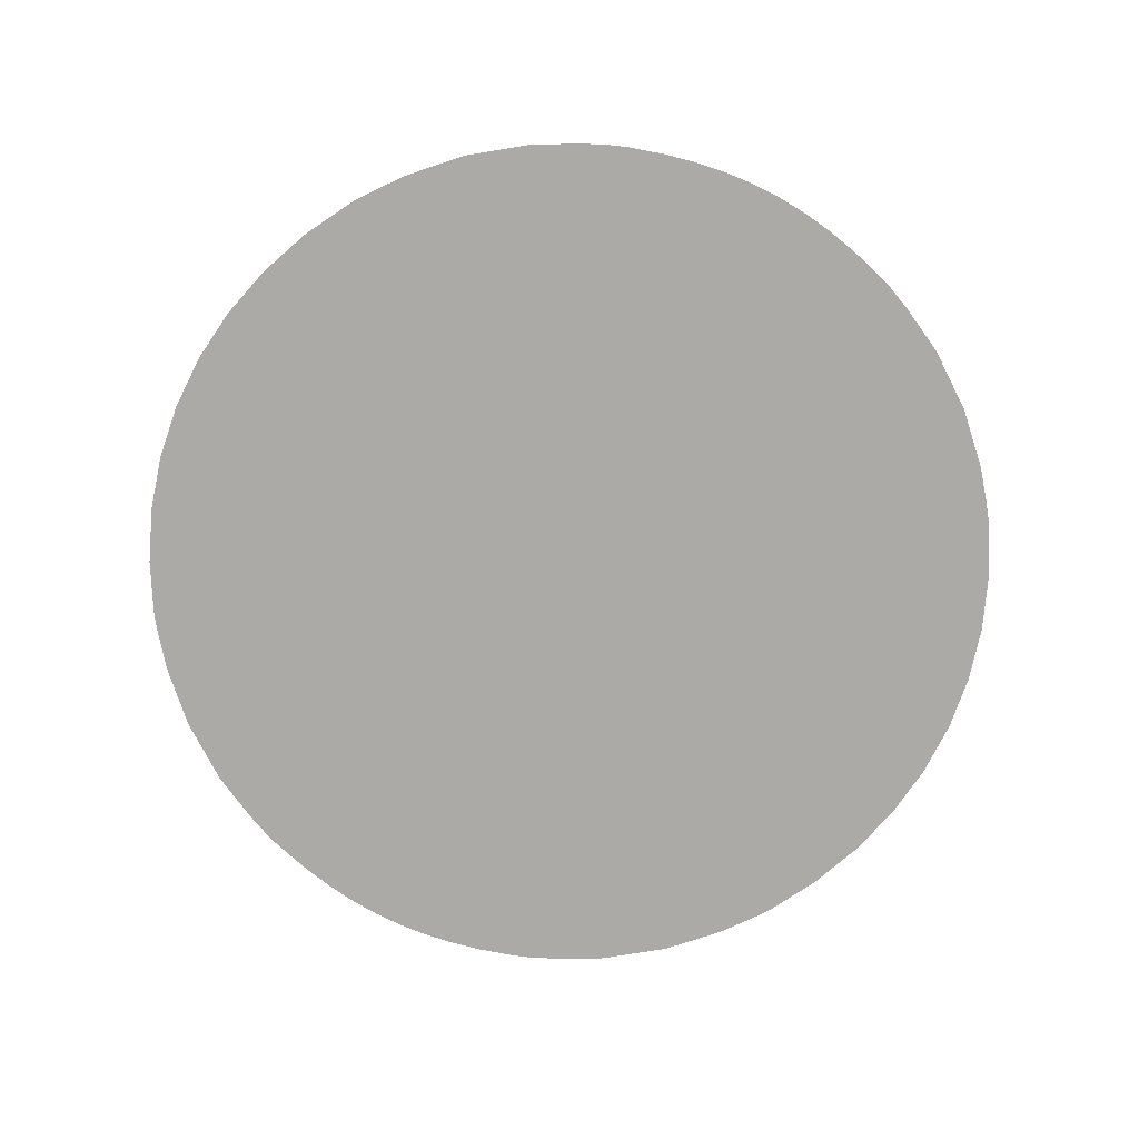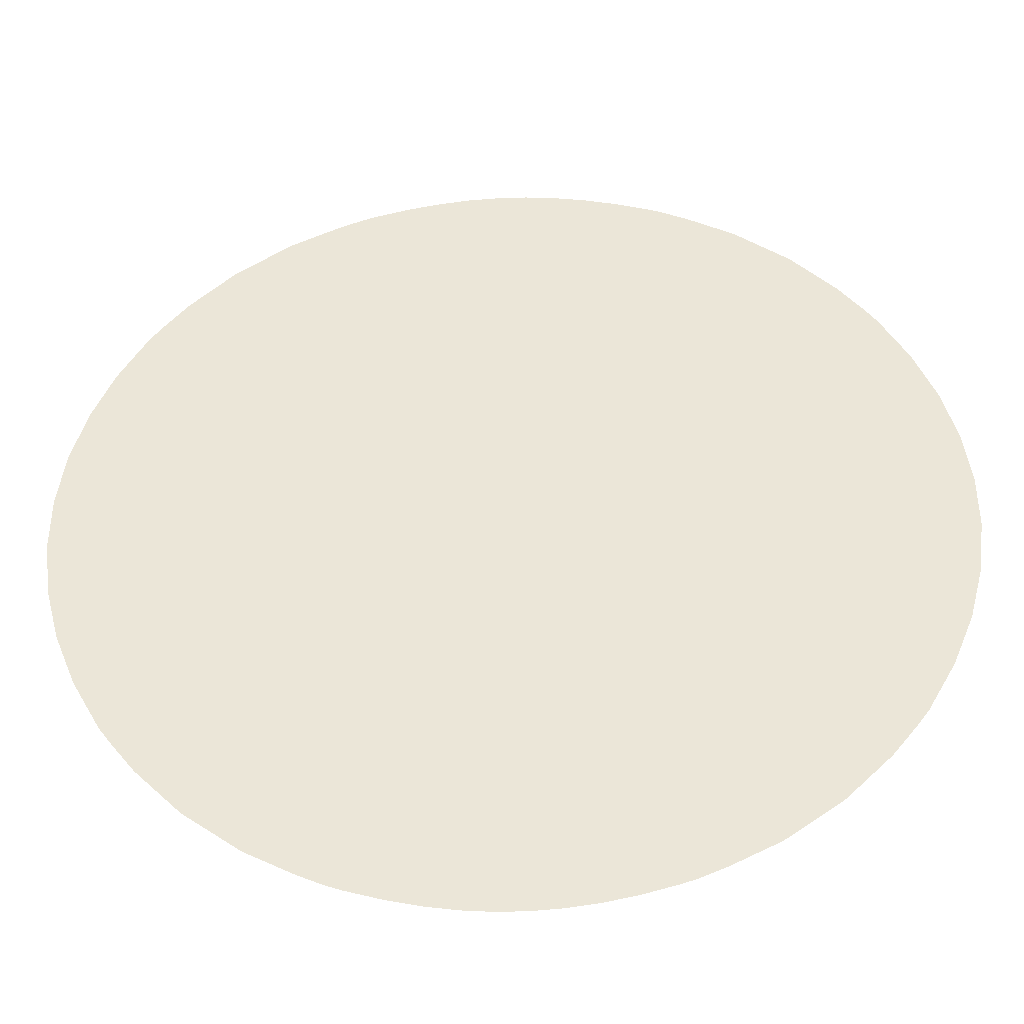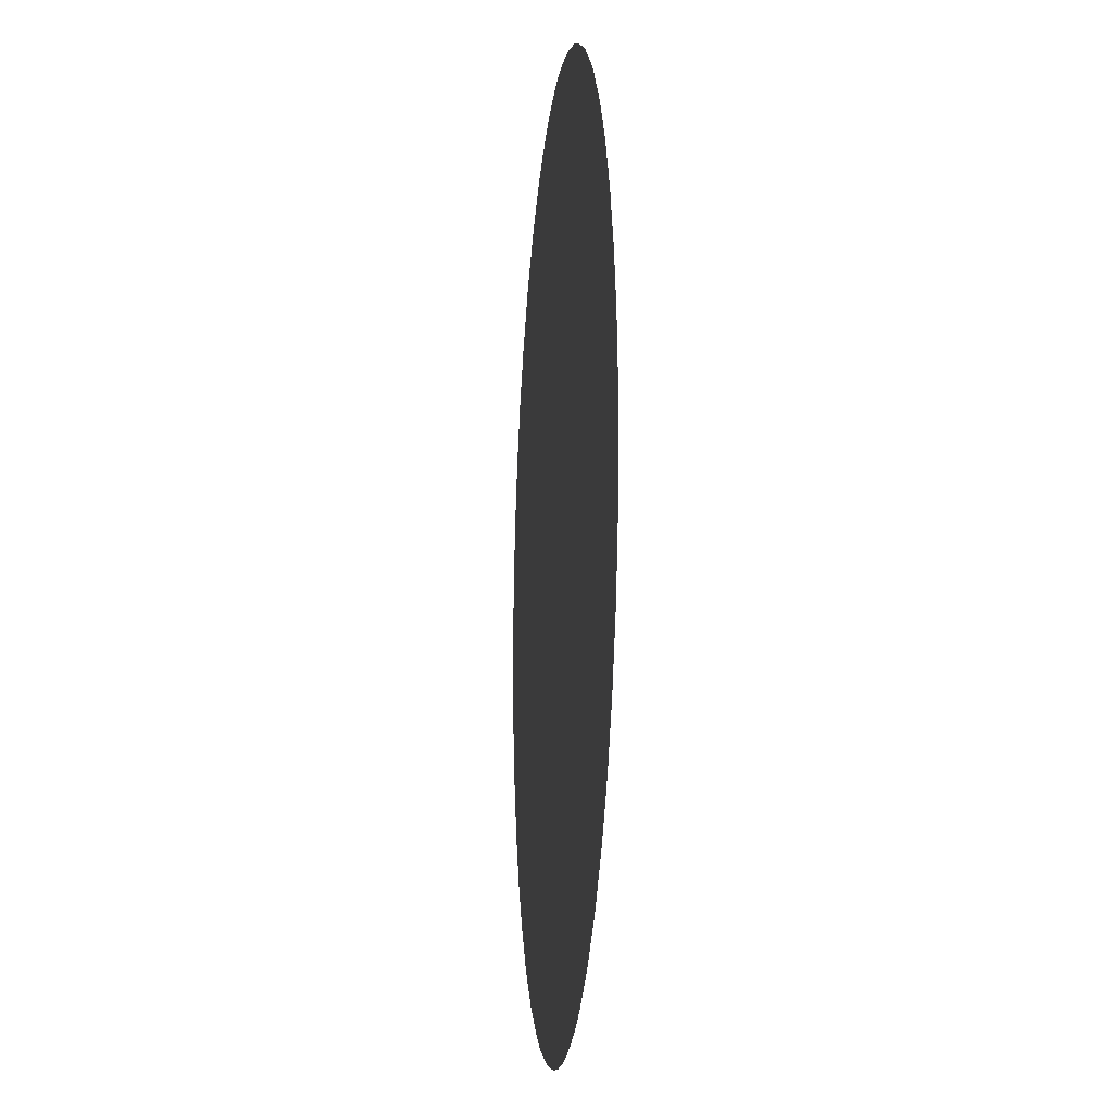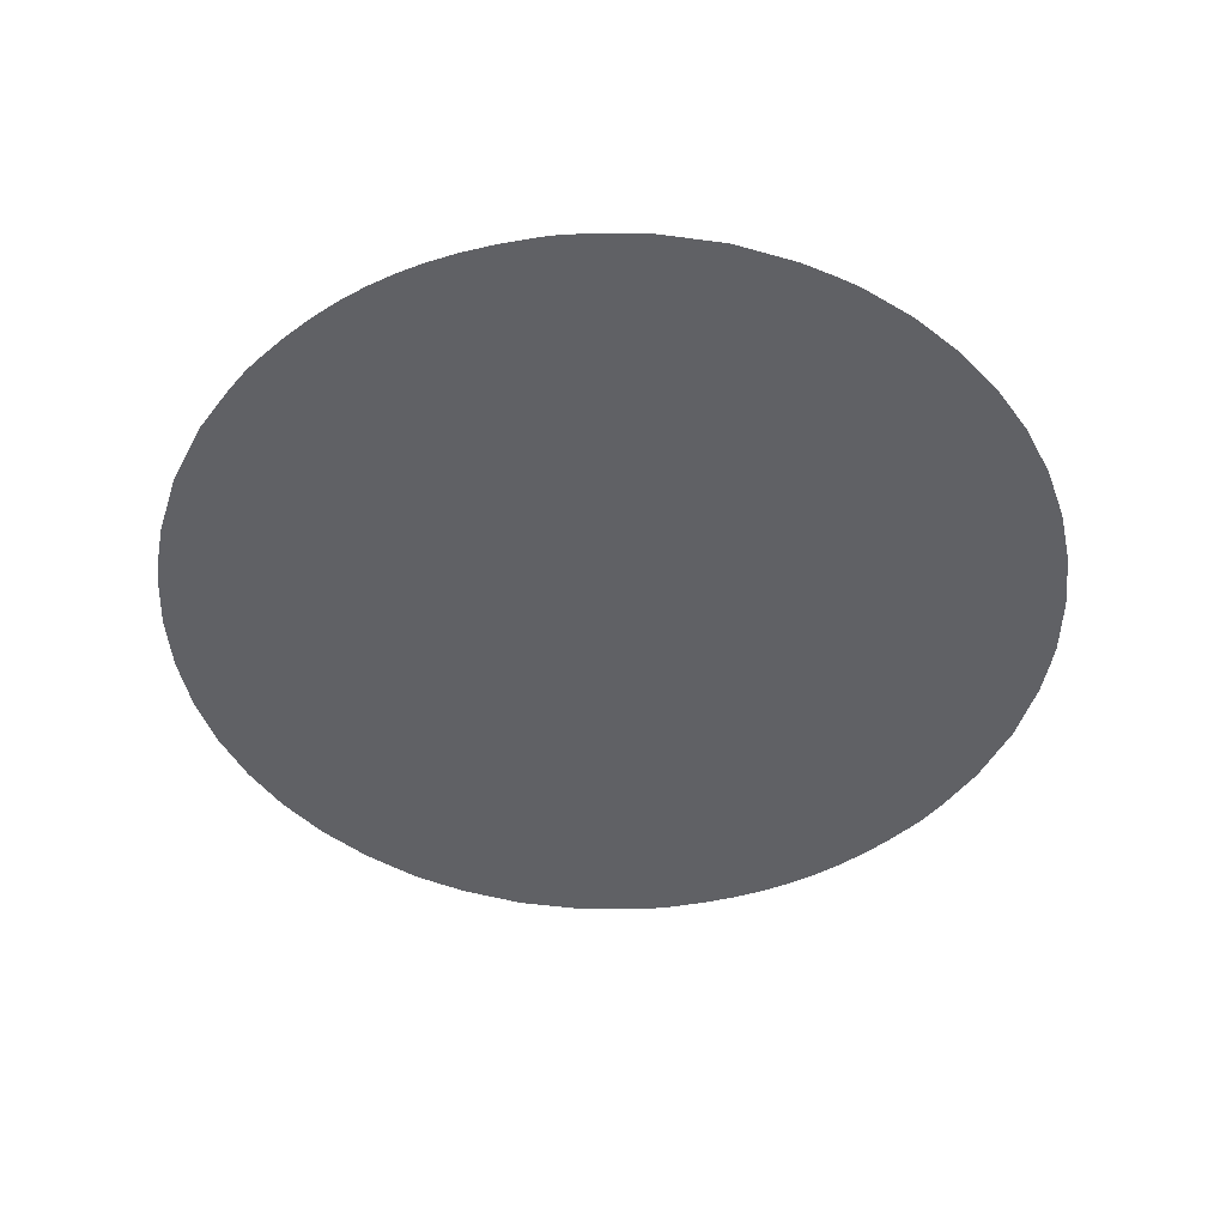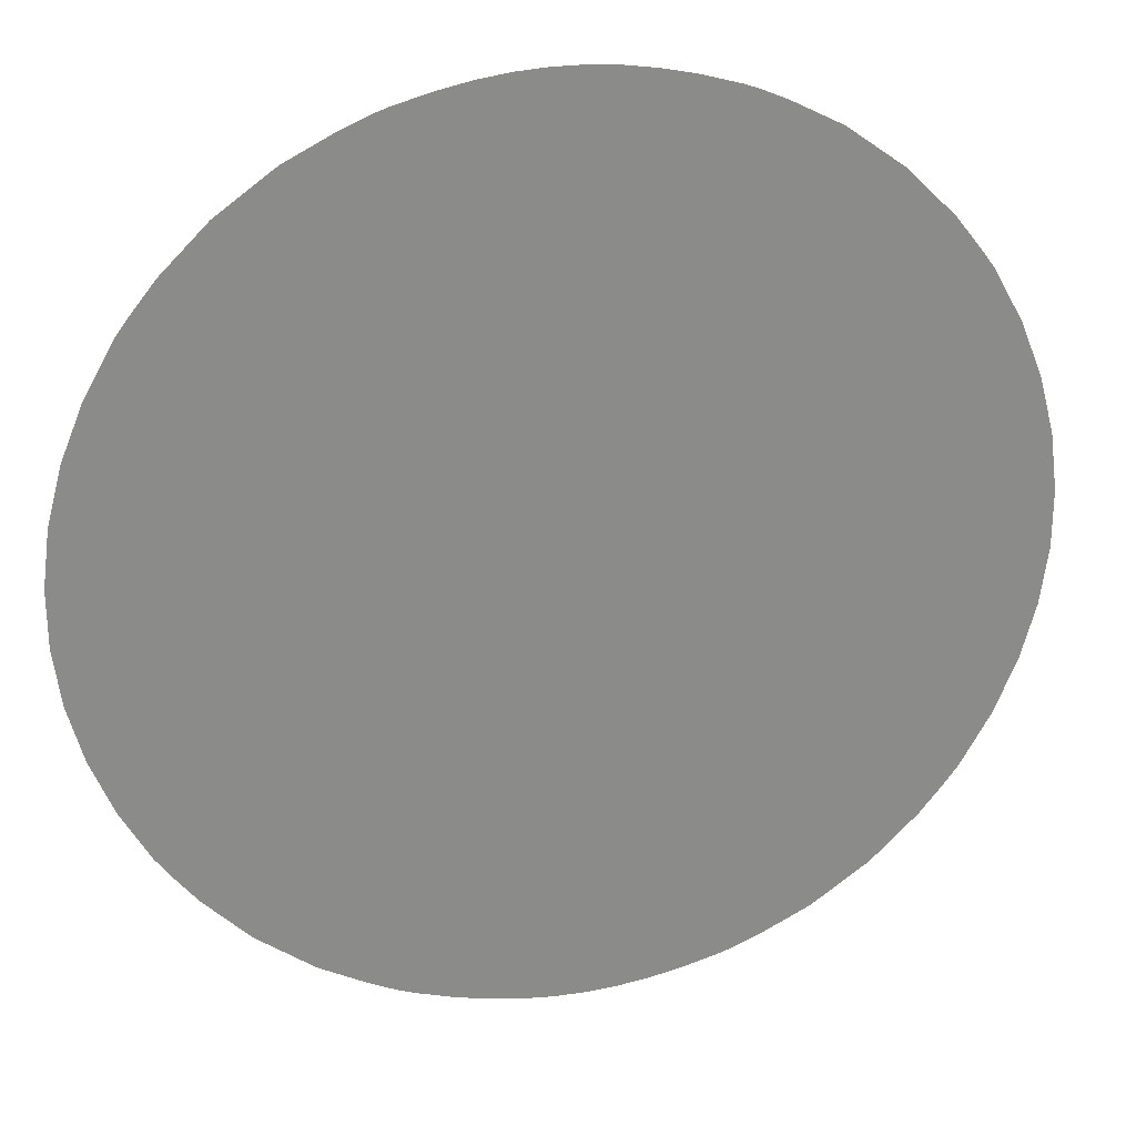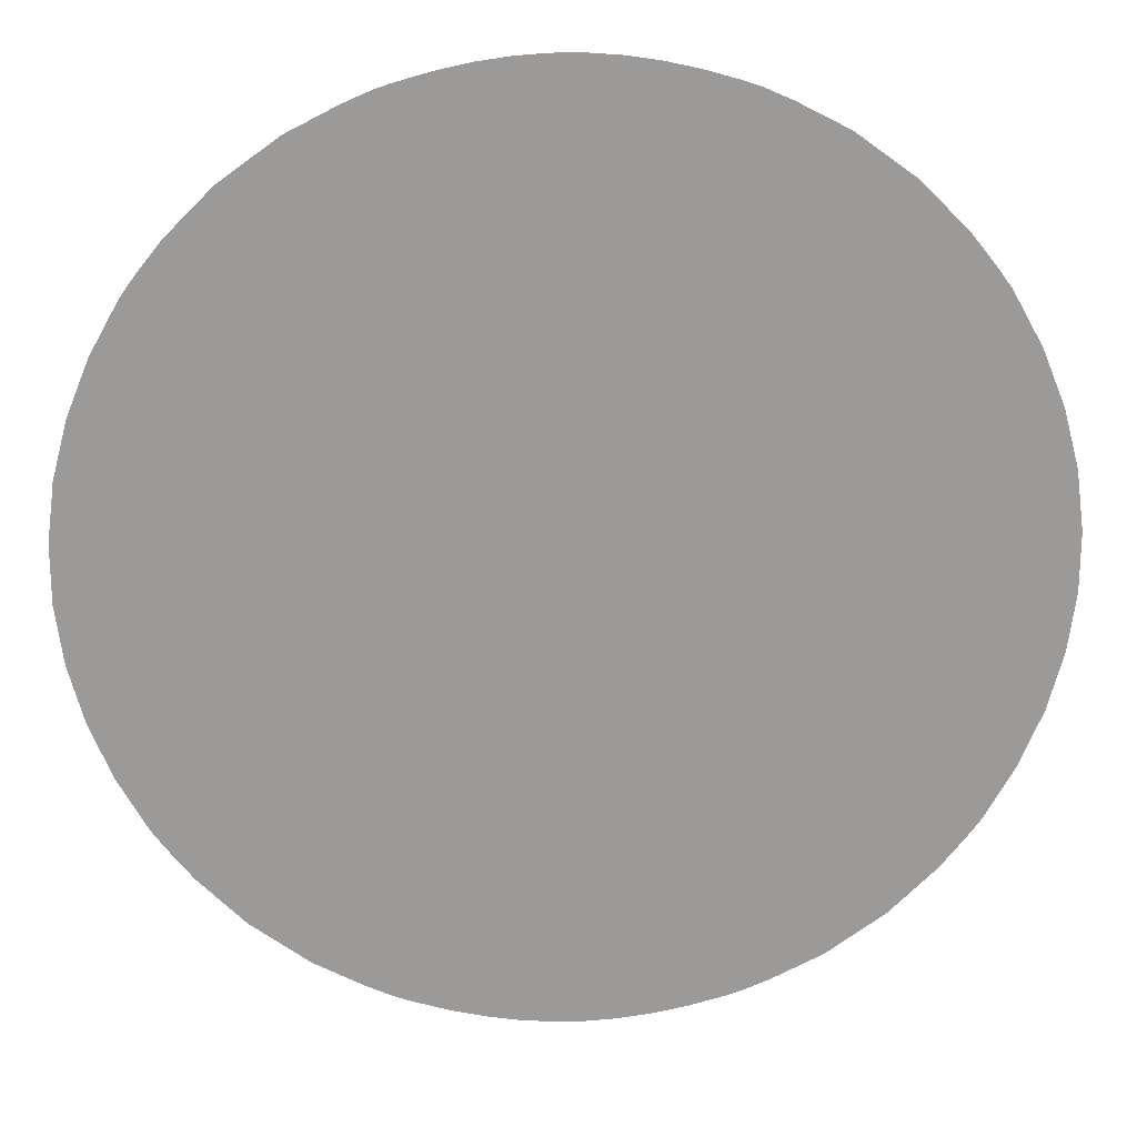
<metadata>
{"format":"obj","ext":"obj","renderer":"f3d","projection":"perspective","resolution":1024,"background":"white","views":[{"elev":-75.8,"azim":153.2,"up":"+Z"},{"elev":-40.8,"azim":2.1,"up":"+Y"},{"elev":-13.0,"azim":84.2,"up":"+Y"},{"elev":-47.5,"azim":-152.7,"up":"+Z"},{"elev":26.5,"azim":167.3,"up":"+Y"},{"elev":20.8,"azim":178.0,"up":"+Y"}]}
</metadata>
<code>
v -52.13 29 84.18
v -52.5 29.46 84.18
v -52.7 29.74 84.18
v -53.14 30.53 84.18
v -53.47 31.35 84.18
v -53.7 32.19 84.18
v -53.81 33.06 84.18
v -53.81 33.92 84.18
v -53.7 34.78 84.18
v -53.47 35.63 84.18
v -53.14 36.45 84.18
v -52.7 37.24 84.18
v -52.5 37.51 84.18
v -52.13 37.98 84.18
v -51.44 38.67 84.18
v -51.41 38.69 84.18
v -50.58 39.3 84.18
v -50.55 39.31 84.18
v -49.83 39.68 84.18
v -49.44 39.86 84.18
v -49.22 39.93 84.18
v -48.67 40.09 84.18
v -48.16 40.2 84.18
v -47.69 40.27 84.18
v -47.23 40.3 84.18
v -46.78 40.3 84.18
v -46.32 40.27 84.18
v -45.84 40.2 84.18
v -45.34 40.09 84.18
v -44.79 39.93 84.18
v -44.57 39.86 84.18
v -44.17 39.68 84.18
v -43.46 39.31 84.18
v -43.42 39.3 84.18
v -42.59 38.69 84.18
v -42.56 38.67 84.18
v -41.88 37.98 84.18
v -41.51 37.51 84.18
v -41.31 37.24 84.18
v -40.87 36.45 84.18
v -40.54 35.63 84.18
v -40.31 34.78 84.18
v -40.2 33.92 84.18
v -40.2 33.06 84.18
v -40.31 32.19 84.18
v -40.54 31.35 84.18
v -40.87 30.53 84.18
v -41.31 29.74 84.18
v -41.51 29.46 84.18
v -41.88 29 84.18
v -42.56 28.31 84.18
v -42.59 28.28 84.18
v -43.42 27.68 84.18
v -43.46 27.66 84.18
v -44.17 27.29 84.18
v -44.57 27.12 84.18
v -44.79 27.04 84.18
v -45.34 26.89 84.18
v -45.84 26.78 84.18
v -46.32 26.71 84.18
v -46.78 26.67 84.18
v -47.23 26.67 84.18
v -47.69 26.71 84.18
v -48.16 26.78 84.18
v -48.67 26.89 84.18
v -49.22 27.04 84.18
v -49.44 27.12 84.18
v -49.83 27.29 84.18
v -50.55 27.66 84.18
v -50.58 27.68 84.18
v -51.41 28.28 84.18
v -51.44 28.31 84.18
f 55 50 49
f 9 5 10
f 2 4 3
f 7 6 8
f 8 6 9
f 9 6 5
f 10 5 4
f 11 10 4
f 13 11 4
f 13 12 11
f 2 13 4
f 16 19 18
f 16 15 14
f 17 16 18
f 16 14 19
f 19 14 13
f 22 19 13
f 22 21 19
f 19 21 20
f 2 22 13
f 24 23 28
f 27 24 28
f 26 25 24
f 27 26 24
f 28 23 29
f 29 23 22
f 58 29 22
f 37 32 38
f 29 32 30
f 30 32 31
f 37 35 32
f 32 35 33
f 33 35 34
f 38 32 29
f 35 37 36
f 47 38 49
f 41 40 47
f 38 40 39
f 42 41 46
f 43 45 44
f 43 42 45
f 45 42 46
f 46 41 47
f 47 40 38
f 49 38 29
f 49 48 47
f 58 49 29
f 52 54 53
f 52 51 50
f 52 55 54
f 52 50 55
f 55 49 58
f 57 55 58
f 58 22 65
f 55 57 56
f 59 64 63
f 60 59 63
f 61 60 63
f 62 61 63
f 59 58 64
f 64 58 65
f 65 22 2
f 68 65 2
f 1 68 2
f 65 68 66
f 66 68 67
f 1 71 68
f 68 71 69
f 69 71 70
f 1 72 71

</code>
